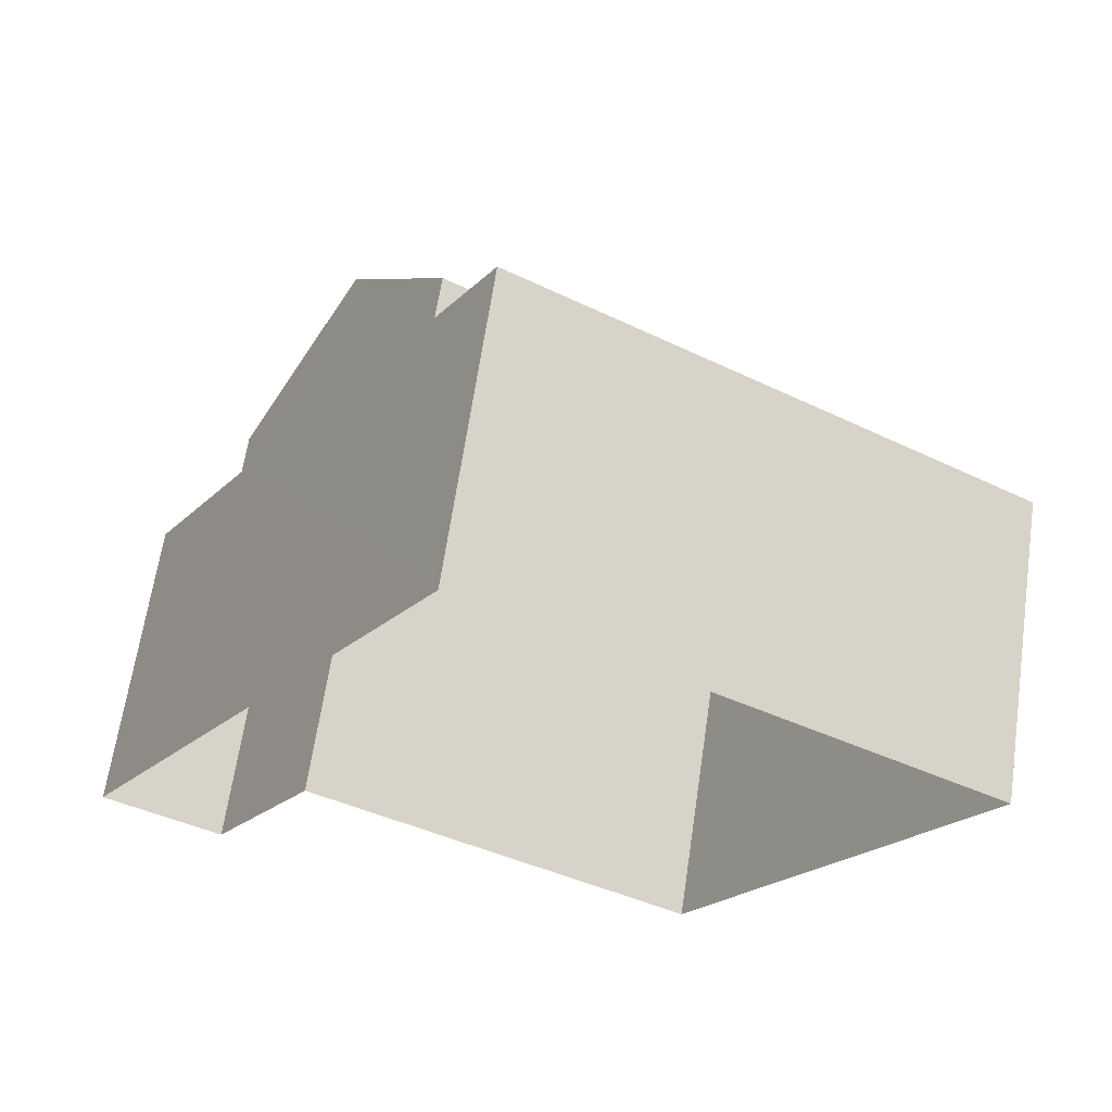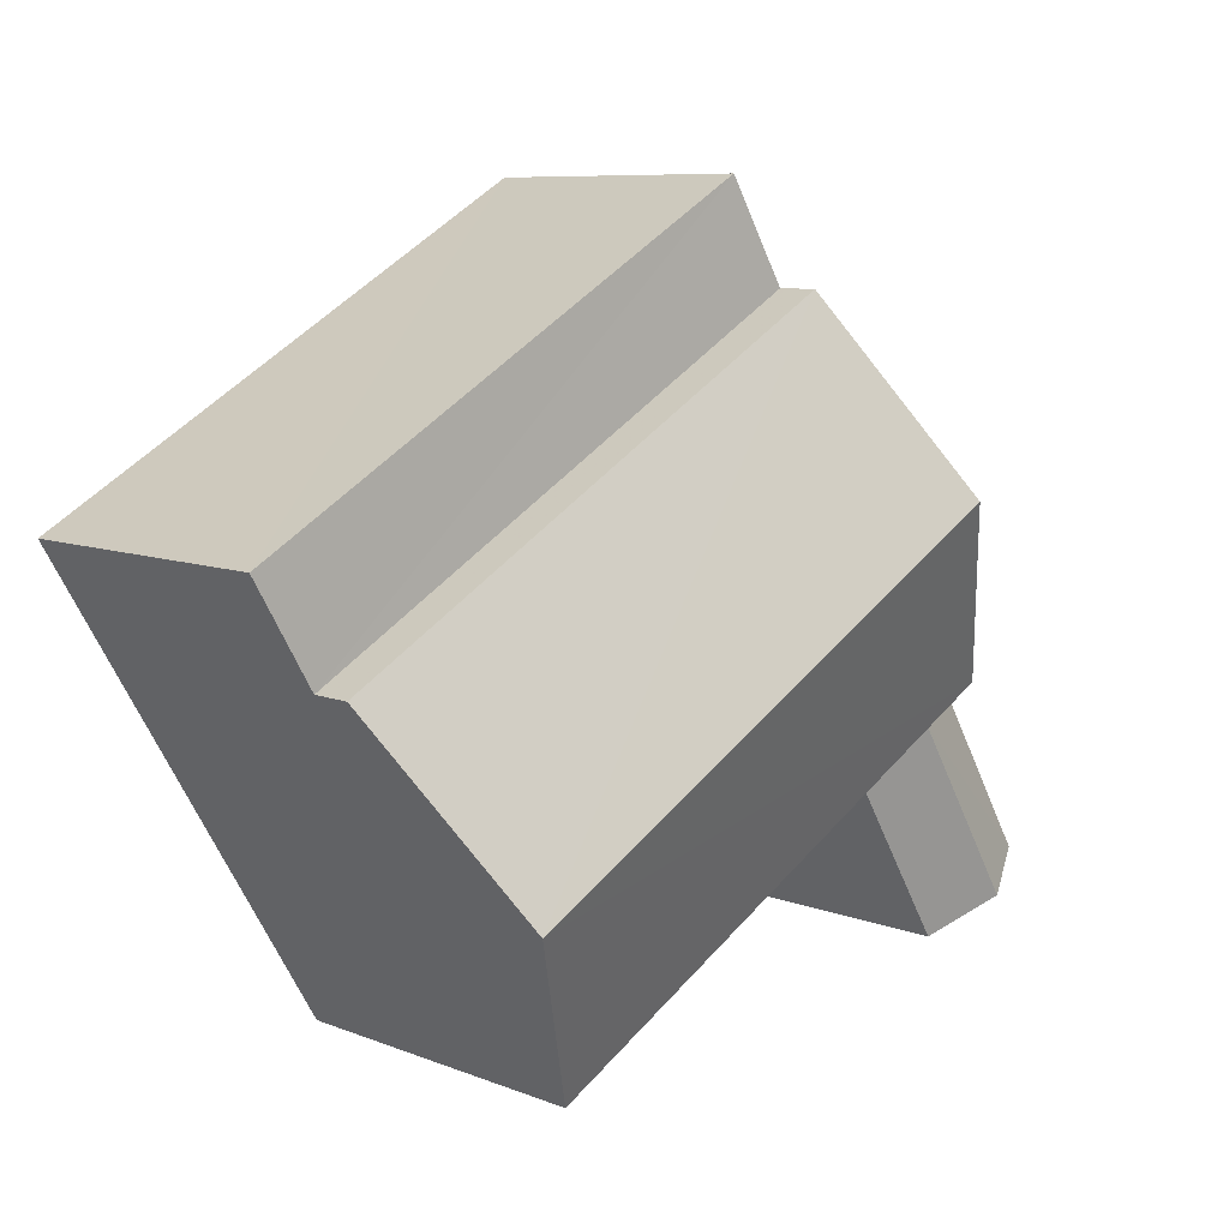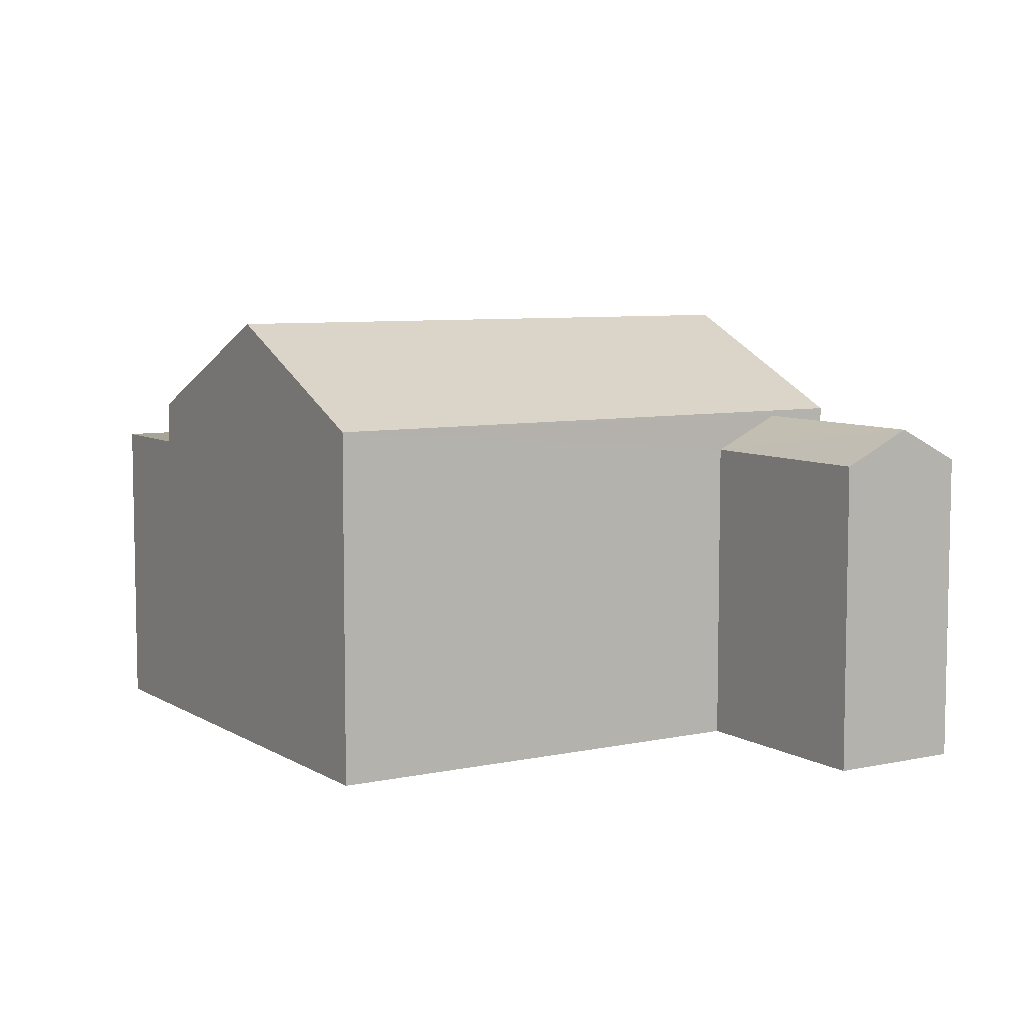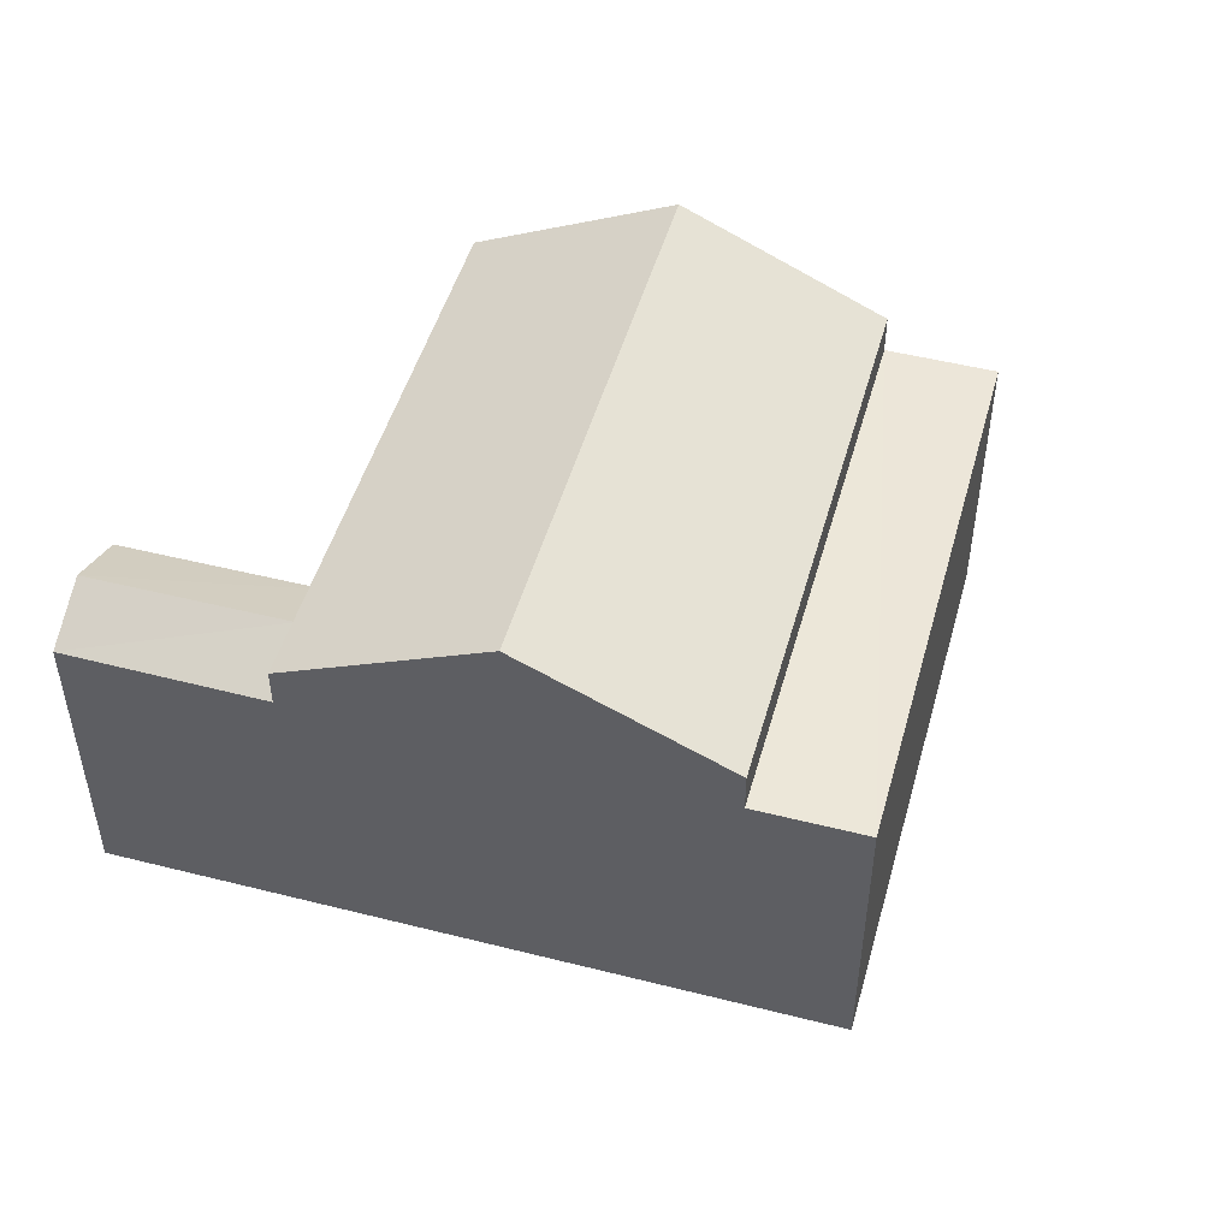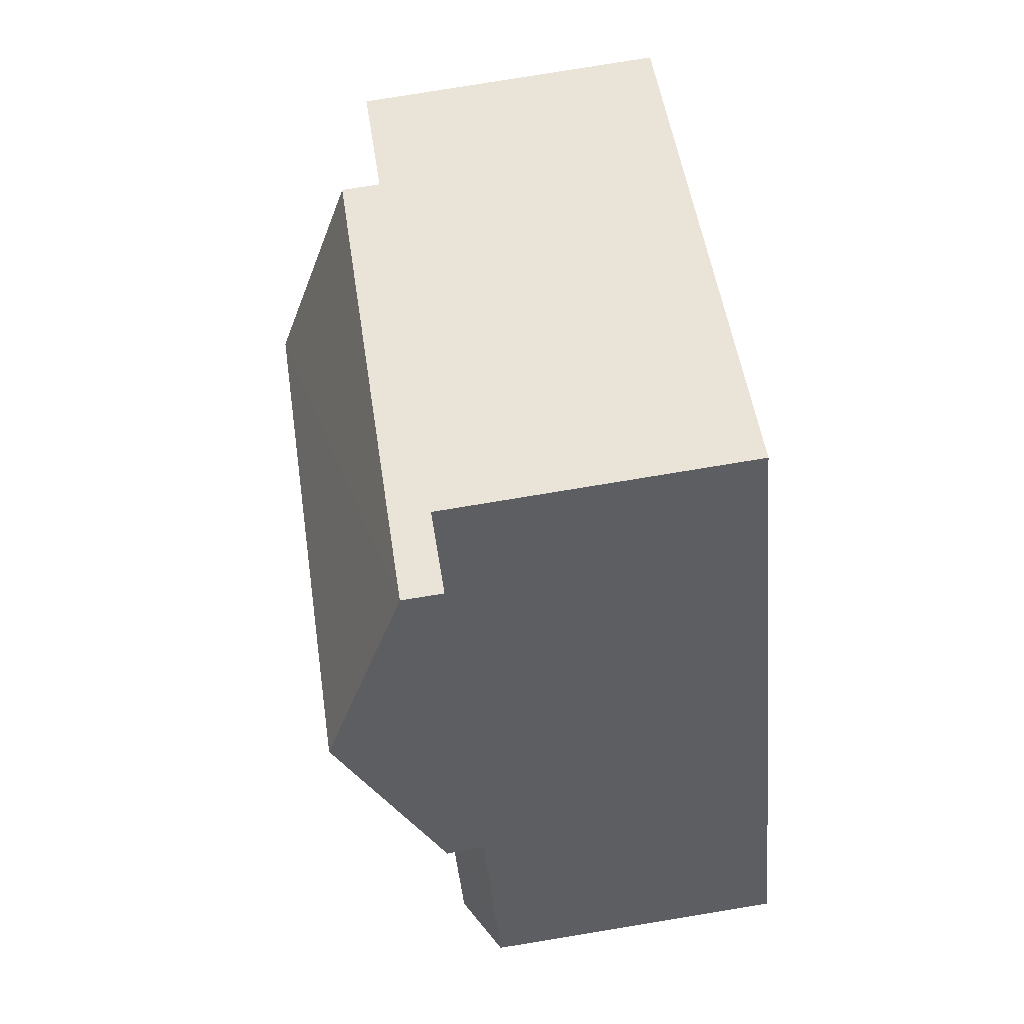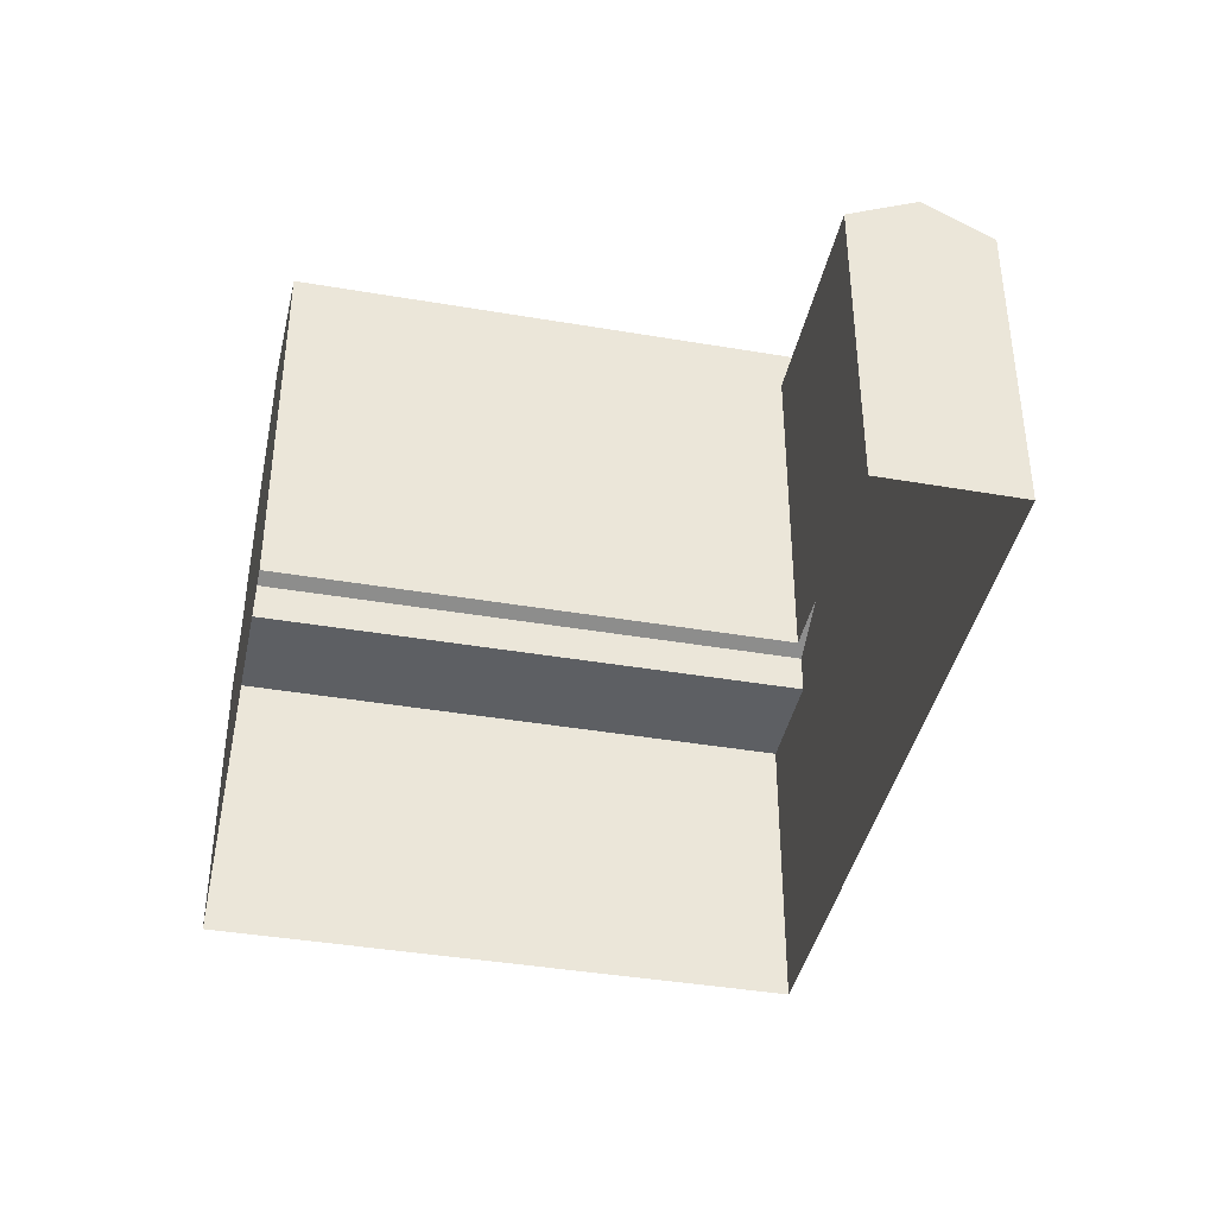
<metadata>
{"format":"obj","ext":"obj","renderer":"f3d","projection":"perspective","resolution":1024,"background":"white","views":[{"elev":64.8,"azim":-171.6,"up":"+Y"},{"elev":8.1,"azim":-42.4,"up":"+Y"},{"elev":7.1,"azim":-1.0,"up":"+Z"},{"elev":49.0,"azim":136.2,"up":"+Z"},{"elev":79.0,"azim":80.7,"up":"+Y"},{"elev":-40.3,"azim":18.8,"up":"+Z"}]}
</metadata>
<code>
v -2.236e+05 -1.285e+05 14.41
v -2.235e+05 -1.286e+05 14.42
v -2.236e+05 -1.286e+05 14.41
v -2.235e+05 -1.286e+05 14.42
v -2.236e+05 -1.285e+05 14.41
v -2.236e+05 -1.286e+05 14.42
v -2.236e+05 -1.285e+05 21.08
v -2.236e+05 -1.286e+05 21.09
v -2.236e+05 -1.286e+05 22.95
v -2.236e+05 -1.285e+05 22.95
v -2.235e+05 -1.286e+05 21.09
v -2.236e+05 -1.286e+05 21.09
v -2.236e+05 -1.286e+05 20.98
v -2.235e+05 -1.286e+05 20.98
v -2.235e+05 -1.286e+05 20.33
v -2.235e+05 -1.286e+05 20.33
v -2.236e+05 -1.286e+05 20.28
v -2.236e+05 -1.285e+05 20.28
v -2.236e+05 -1.285e+05 20.28
v -2.236e+05 -1.285e+05 20.28
v -2.236e+05 -1.286e+05 20.33
v -2.235e+05 -1.286e+05 20.33
f 1 2 3
f 2 4 3
f 5 1 3
f 6 5 3
f 7 8 9
f 10 7 9
f 9 11 10
f 9 12 11
f 13 14 15
f 16 13 15
f 17 18 19
f 17 20 18
f 21 22 14
f 13 21 14
f 3 4 22
f 21 3 22
f 21 6 3
f 6 21 12
f 16 11 13
f 11 12 13
f 12 21 13
f 20 7 10
f 18 20 1
f 1 16 2
f 10 11 16
f 2 16 15
f 20 10 16
f 20 16 1
f 12 9 17
f 12 17 6
f 6 17 5
f 9 8 17
f 5 17 19
f 20 8 7
f 20 17 8
f 4 2 22
f 22 15 14
f 22 2 15
f 19 1 5
f 19 18 1

</code>
